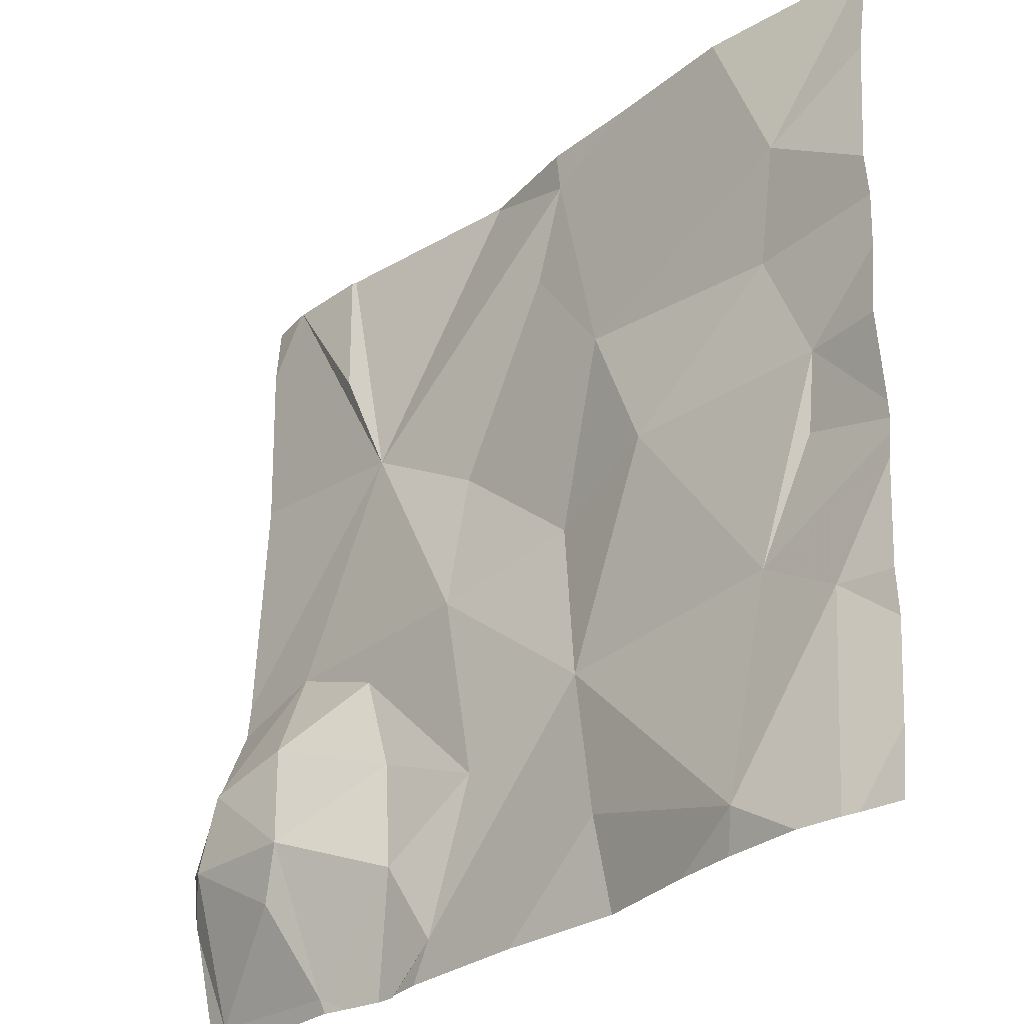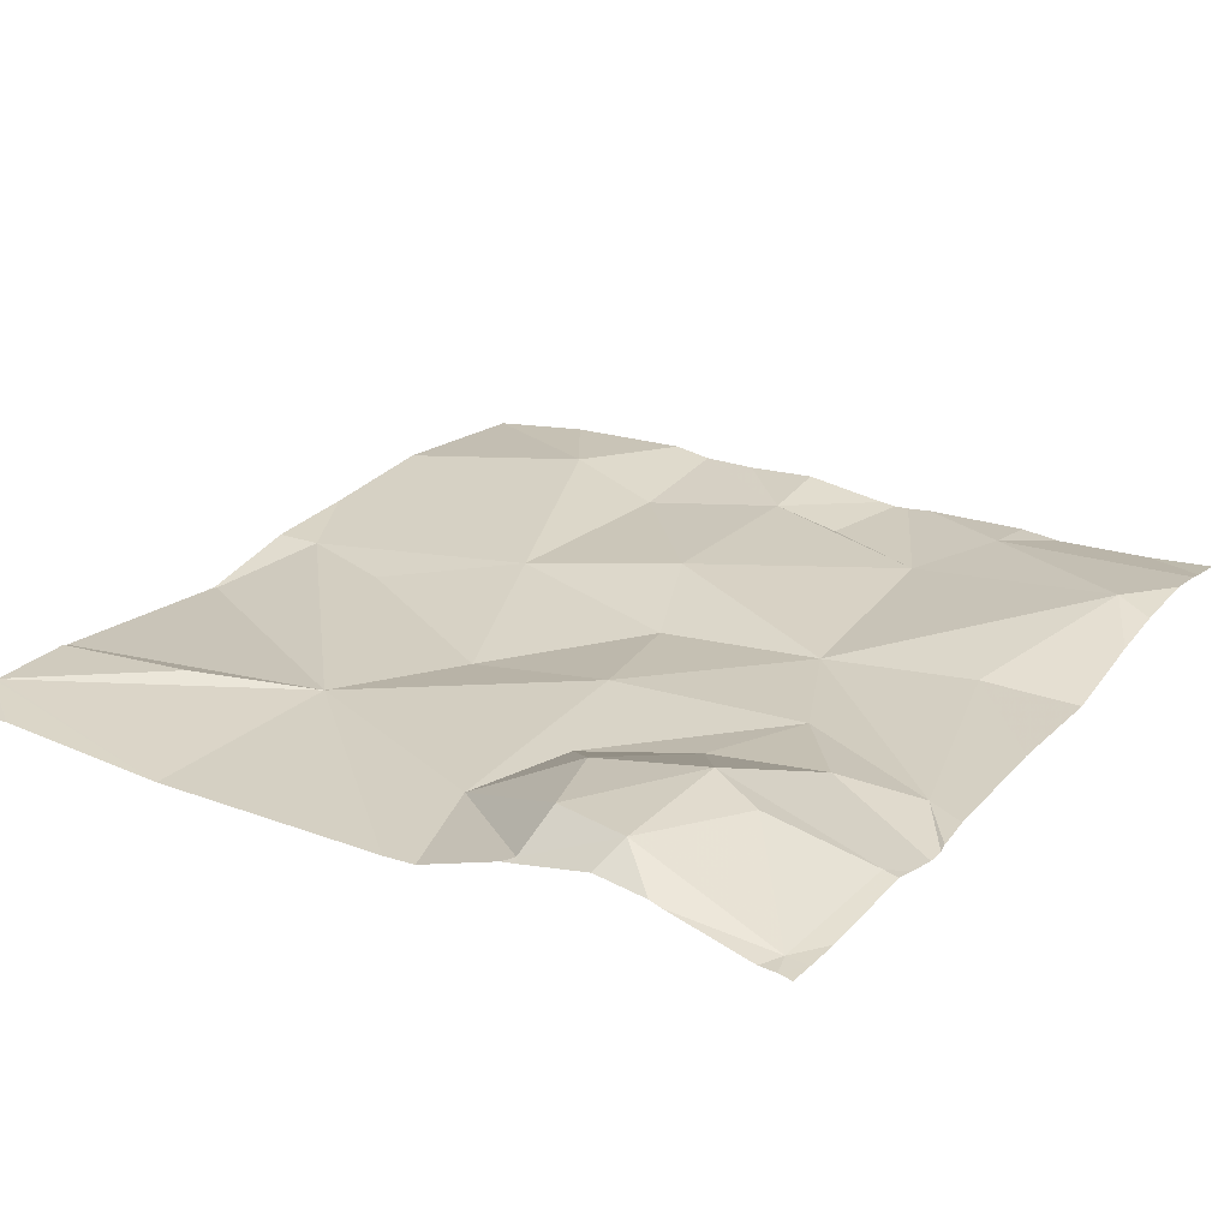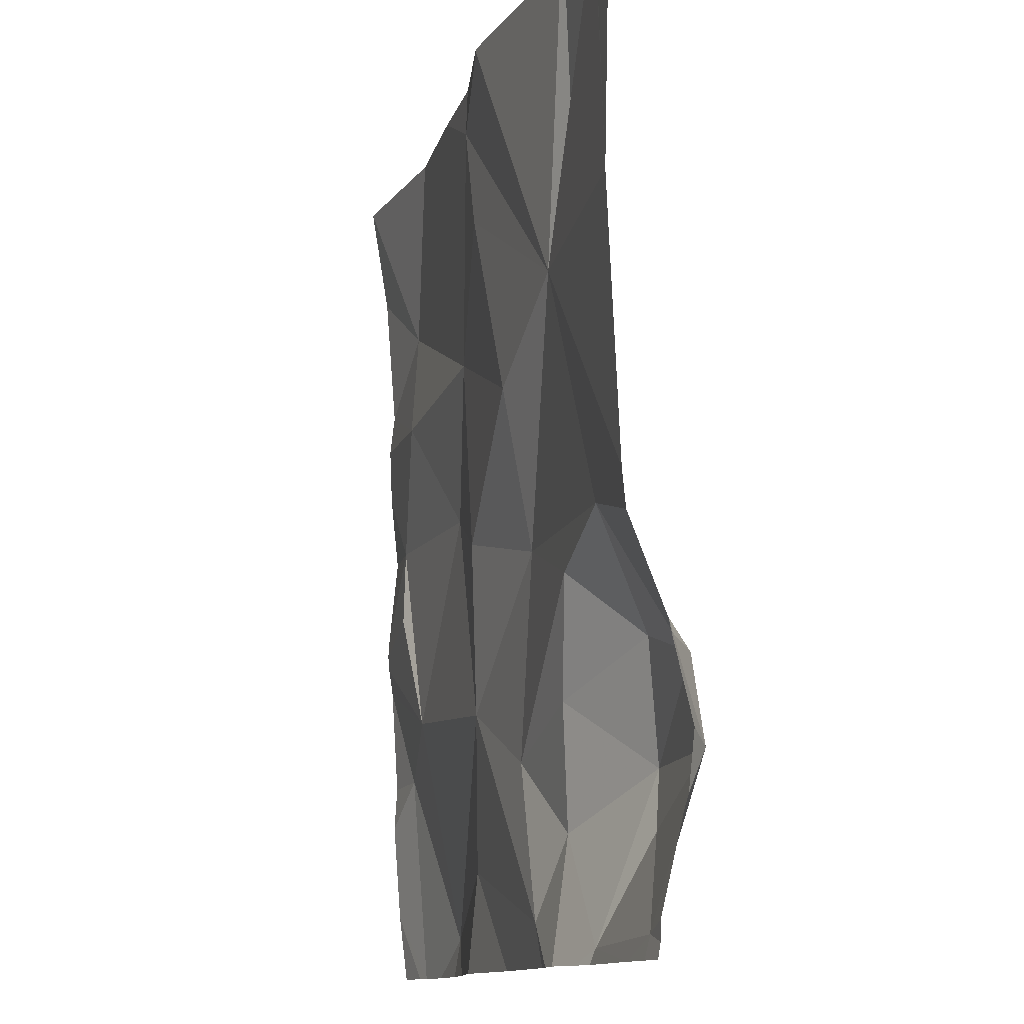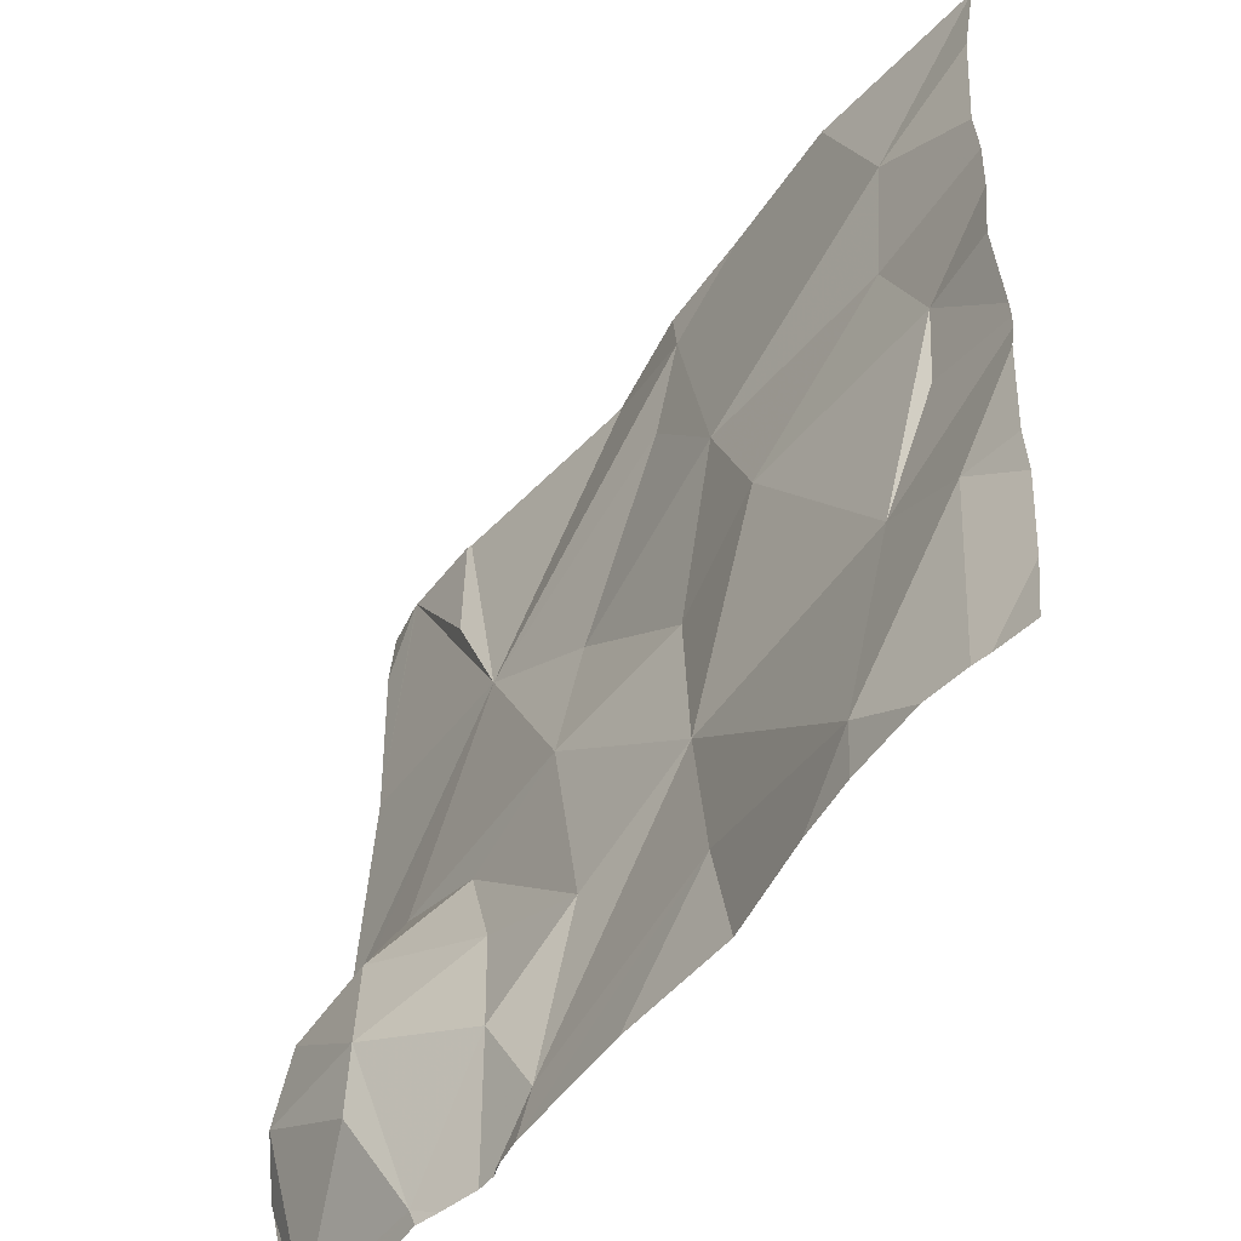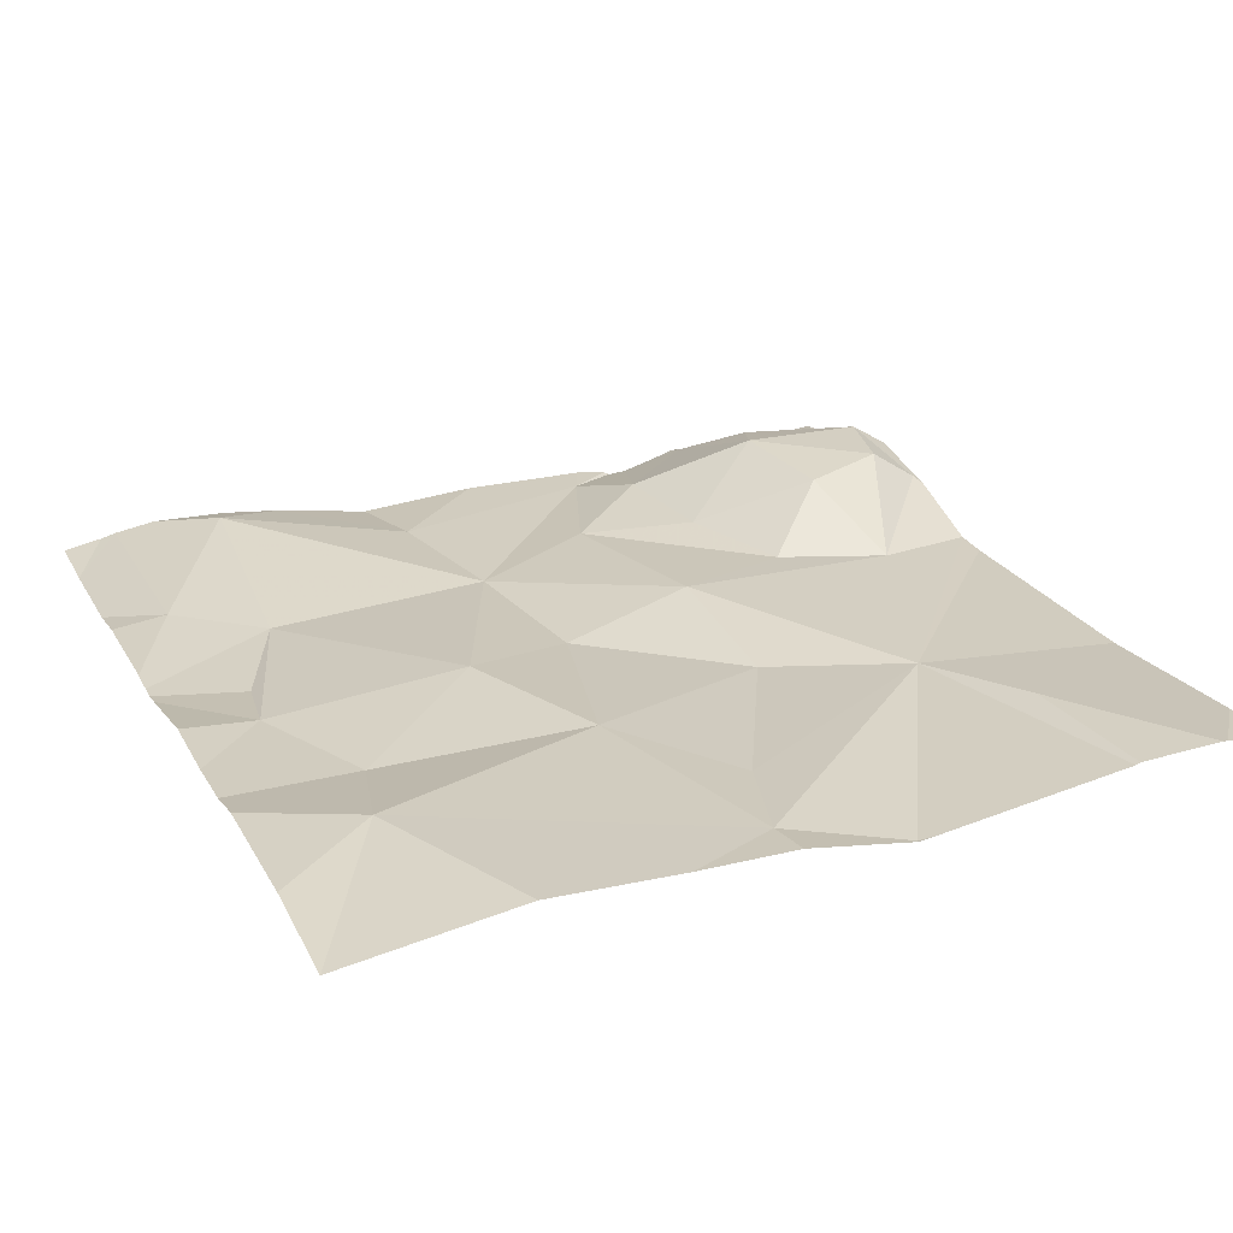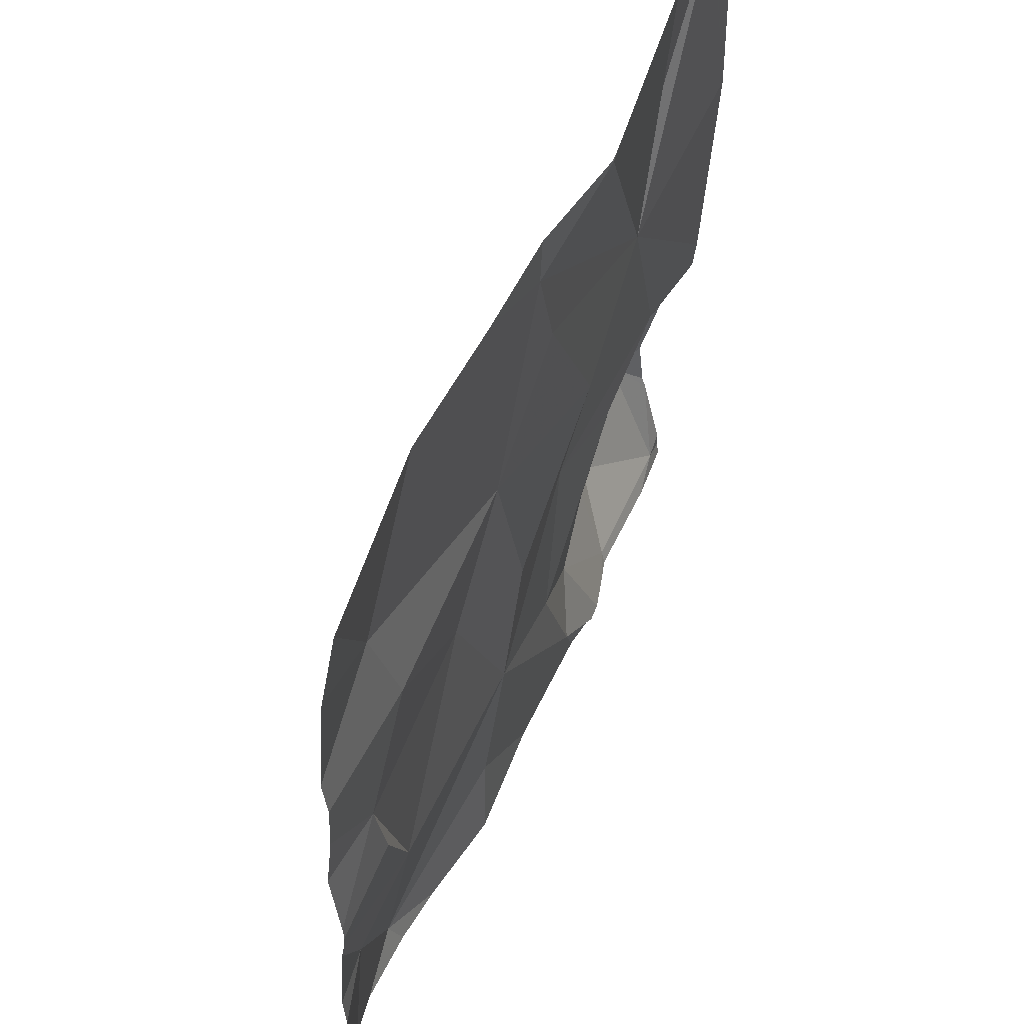
<metadata>
{"format":"obj","ext":"obj","renderer":"f3d","projection":"perspective","resolution":1024,"background":"white","views":[{"elev":-29.9,"azim":48.3,"up":"+Y"},{"elev":27.9,"azim":-57.4,"up":"+Z"},{"elev":-11.7,"azim":-103.4,"up":"+Y"},{"elev":-51.2,"azim":56.0,"up":"+Y"},{"elev":21.7,"azim":156.2,"up":"+Z"},{"elev":54.6,"azim":115.1,"up":"+Y"}]}
</metadata>
<code>
v -143.1 211.9 483.3
v -143.1 211.9 483.3
v -143.3 211.9 483.3
v -142.9 211 483.3
v -143 211.9 483.3
v -143.1 210.9 483.3
v -142.7 210.9 483.3
v -143.2 211 483.3
v -143.1 211.9 483.3
v -143.3 210.9 483.3
v -143.3 211.9 483.3
v -143.1 211.9 483.3
v -143.4 210.9 483.3
v -143.4 211.9 483.3
v -142.8 210.9 483.3
v -142.5 211.3 483.3
v -143.4 211.1 483.4
v -142.5 211.3 483.3
v -142.6 211.1 483.3
v -143.2 210.9 483.3
v -143.2 211.3 483.3
v -143.4 211.3 483.3
v -143.1 211.3 483.3
v -143.1 211.1 483.3
v -142.5 211.1 483.3
v -142.5 211.2 483.3
v -143.4 211.2 483.4
v -143.3 211.1 483.4
v -143.2 210.9 483.3
v -143.3 210.9 483.3
v -143.3 211.7 483.3
v -143.1 211.9 483.3
v -143.2 211.6 483.3
v -142.9 211.4 483.3
v -143.1 211.5 483.3
v -142.7 211.2 483.3
v -142.6 211.3 483.3
v -142.6 211.4 483.3
v -143.2 210.9 483.3
v -142.7 210.9 483.3
v -143 210.9 483.3
v -142.6 210.9 483.3
v -142.8 211.4 483.3
v -142.7 211.5 483.3
v -142.6 211.7 483.3
v -142.9 211.6 483.3
v -142.9 211.2 483.3
v -143.5 211.2 483.4
v -142.5 211 483.3
v -142.5 211.3 483.3
v -143.2 211.2 483.3
v -143 211.8 483.3
v -143.3 211.2 483.4
v -143.3 211 483.4
v -143 211.7 483.3
v -143.5 210.9 483.3
v -143.4 211.9 483.3
v -143.5 210.9 483.3
v -143.5 211 483.4
v -143.5 211 483.4
v -143.5 211.2 483.4
v -143.5 211.2 483.4
v -143.5 211.3 483.3
v -143.5 211.3 483.3
v -143.5 211.6 483.3
v -143.5 211.8 483.3
v -143.5 211.1 483.4
v -142.5 211.6 483.3
v -142.5 211.6 483.3
v -142.5 211.4 483.3
v -142.5 211.7 483.3
v -142.5 211.5 483.3
v -142.5 211.1 483.3
v -143.4 210.9 483.3
v -143.4 210.9 483.3
v -143.3 210.9 483.3
v -143.2 210.9 483.3
v -142.9 210.9 483.3
v -142.6 210.9 483.3
v -142.5 210.9 483.3
v -143.5 210.9 483.3
v -143.5 210.9 483.3
v -142.6 210.9 483.3
v -142.5 211.9 483.3
v -142.9 211.9 483.3
v -142.7 211.9 483.3
v -143.4 211.9 483.3
v -143.4 211.9 483.3
v -143.5 211.9 483.3
v -142.5 211.9 483.3
f 4 6 29
f 87 65 14
f 39 8 20
f 20 10 30
f 74 56 81
f 10 13 75
f 86 45 84
f 85 52 45
f 70 38 18
f 59 17 60
f 49 19 79
f 22 21 23
f 8 6 24
f 28 27 17
f 8 28 10
f 11 32 1
f 23 34 35
f 36 19 26
f 18 37 16
f 76 10 75
f 38 43 36
f 68 44 69
f 38 44 43
f 46 44 45
f 47 4 7
f 69 44 38
f 47 34 23
f 27 48 17
f 23 35 33
f 8 51 28
f 8 24 51
f 62 22 63
f 75 13 74
f 84 45 71
f 66 65 87
f 32 52 5
f 33 31 57
f 47 36 43
f 47 24 6
f 15 4 78
f 69 38 72
f 34 47 43
f 28 51 53
f 24 47 23
f 74 13 56
f 15 7 4
f 19 7 42
f 21 53 51
f 54 17 13
f 13 10 54
f 22 27 53
f 17 48 61
f 27 22 48
f 68 45 44
f 22 53 21
f 54 28 17
f 28 54 10
f 33 55 52
f 52 32 33
f 35 34 46
f 9 32 12
f 46 55 35
f 6 4 47
f 44 46 43
f 33 35 55
f 52 55 46
f 21 51 24
f 37 36 50
f 36 37 38
f 30 10 76
f 63 33 64
f 85 45 86
f 52 46 45
f 19 36 7
f 2 32 9
f 20 8 10
f 46 34 43
f 33 22 23
f 23 21 24
f 3 33 11
f 7 36 47
f 28 53 27
f 16 37 50
f 56 13 58
f 58 13 59
f 59 13 17
f 12 32 5
f 18 38 37
f 60 17 67
f 61 48 62
f 39 6 8
f 50 36 26
f 62 48 22
f 26 19 73
f 63 22 33
f 64 33 65
f 40 7 15
f 5 52 85
f 65 33 14
f 25 19 49
f 67 17 61
f 14 33 57
f 42 7 40
f 84 71 90
f 41 4 29
f 71 45 68
f 29 6 77
f 72 38 70
f 1 32 2
f 73 19 25
f 77 6 39
f 78 4 41
f 11 33 32
f 79 19 42
f 80 49 83
f 57 31 3
f 81 56 82
f 3 31 33
f 83 49 79
f 88 66 87
f 89 66 88

</code>
